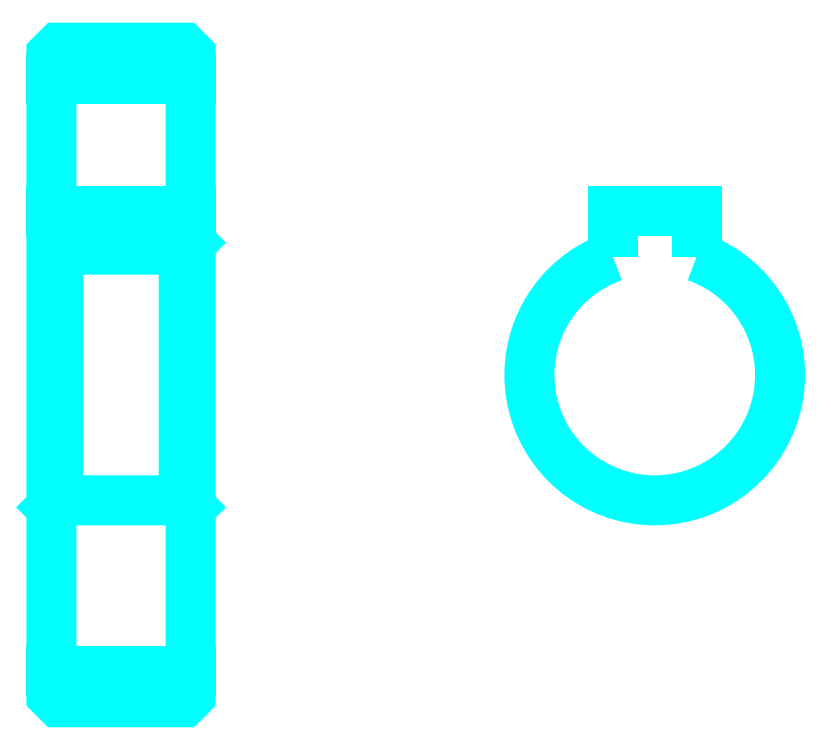
<metadata>
{"format":"dxf","ext":"dxf","renderer":"ezdxf+matplotlib","layout":"modelspace","background":"white","min_lineweight":24,"dpi":150}
</metadata>
<code>
0
SECTION
2
ENTITIES
0
LINE
8
0
10
41.05
20
61.71
30
0
11
51.05
21
61.71
31
0
0
LINE
8
0
10
41.05
20
19.21
30
0
11
51.05
21
19.21
31
0
0
LINE
8
0
10
51.05
20
49.96
30
0
11
50.55
21
49.46
31
0
0
LINE
8
0
10
51.05
20
30.96
30
0
11
50.55
21
31.46
31
0
0
LINE
8
0
10
41.05
20
30.96
30
0
11
41.55
21
31.46
31
0
0
POLYLINE
8
0
66
1
10
0
20
0
30
0
70
2
0
VERTEX
8
0
10
41.05
20
30.96
30
0
70
0
0
VERTEX
8
0
10
41.05
20
17.46
30
0
70
0
0
VERTEX
8
0
10
41.55
20
16.96
30
0
70
0
0
VERTEX
8
0
10
50.55
20
16.96
30
0
70
0
0
VERTEX
8
0
10
51.05
20
17.46
30
0
70
0
0
VERTEX
8
0
10
51.05
20
63.46
30
0
70
0
0
VERTEX
8
0
10
50.55
20
63.96
30
0
70
0
0
VERTEX
8
0
10
41.55
20
63.96
30
0
70
0
0
VERTEX
8
0
10
41.05
20
63.46
30
0
70
0
0
VERTEX
8
0
10
41.05
20
30.96
30
0
70
0
0
SEQEND
8
0
0
POLYLINE
8
0
66
1
10
0
20
0
30
0
70
2
0
VERTEX
8
0
10
41.05
20
49.96
30
0
70
0
0
VERTEX
8
0
10
41.55
20
49.46
30
0
70
0
0
VERTEX
8
0
10
41.55
20
31.46
30
0
70
0
0
VERTEX
8
0
10
50.55
20
31.46
30
0
70
0
0
VERTEX
8
0
10
50.55
20
49.46
30
0
70
0
0
VERTEX
8
0
10
41.55
20
49.46
30
0
70
0
0
SEQEND
8
0
0
ARC
8
0
10
84.37
20
40.46
30
0
40
9
50
109.5
51
70.53
0
POLYLINE
8
0
66
1
10
0
20
0
30
0
70
2
0
VERTEX
8
0
10
87.37
20
48.95
30
0
70
0
0
VERTEX
8
0
10
87.37
20
52.26
30
0
70
0
0
VERTEX
8
0
10
81.37
20
52.26
30
0
70
0
0
VERTEX
8
0
10
81.37
20
48.95
30
0
70
0
0
SEQEND
8
0
0
LINE
8
0
10
41.05
20
52.26
30
0
11
51.05
21
52.26
31
0
0
ENDSEC
0
EOF

</code>
